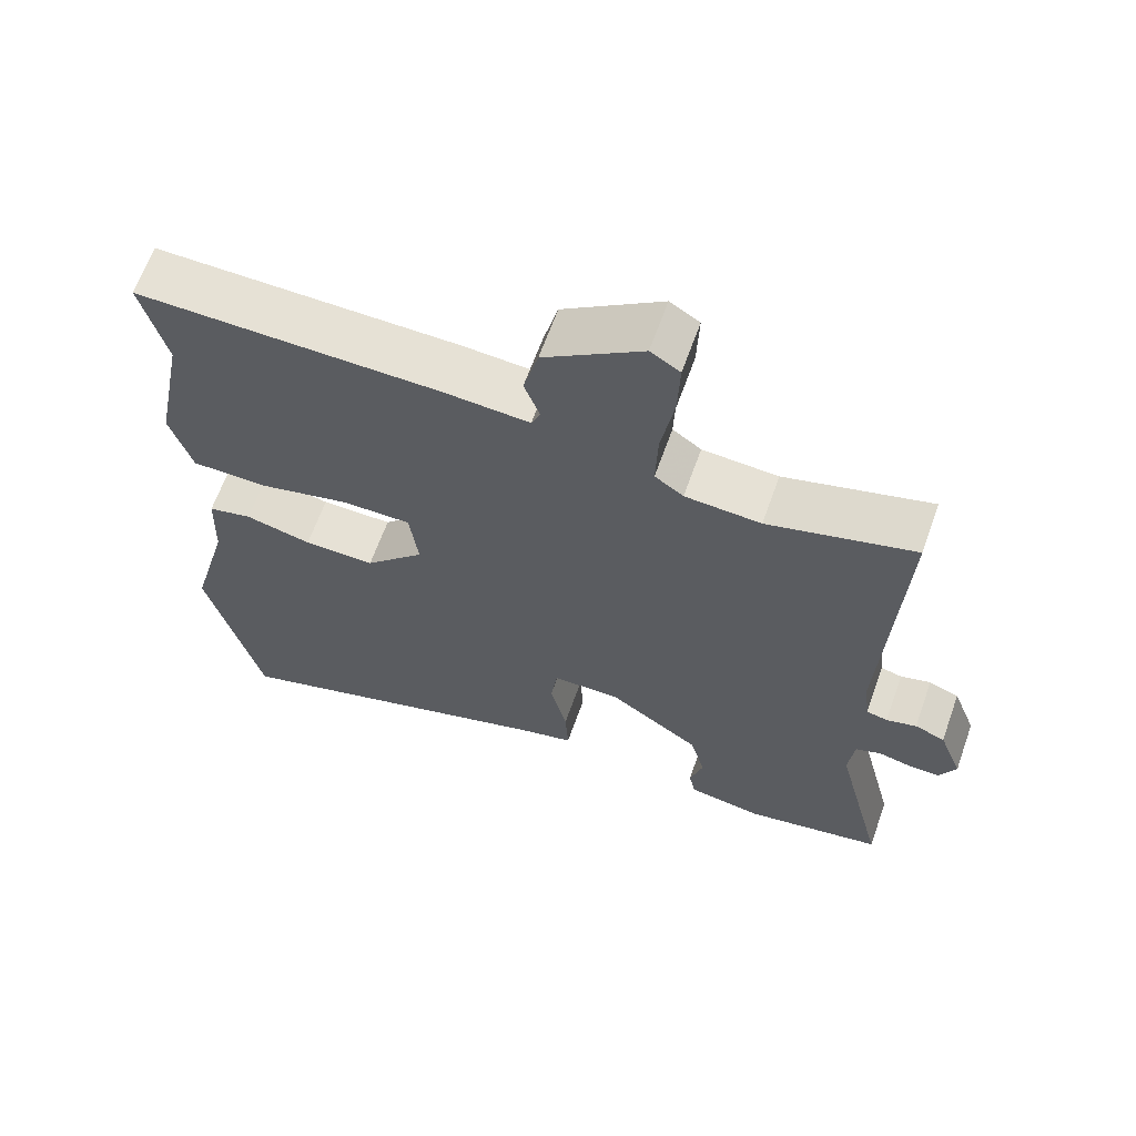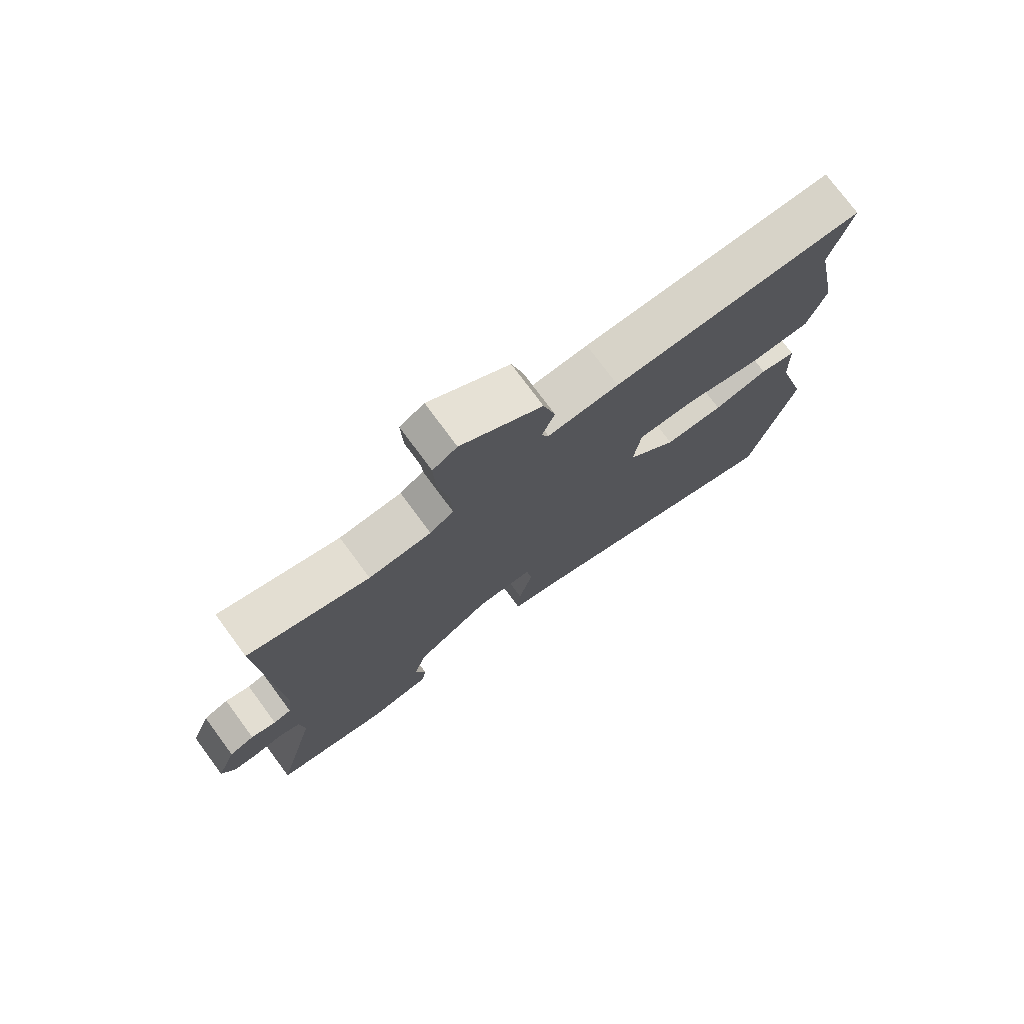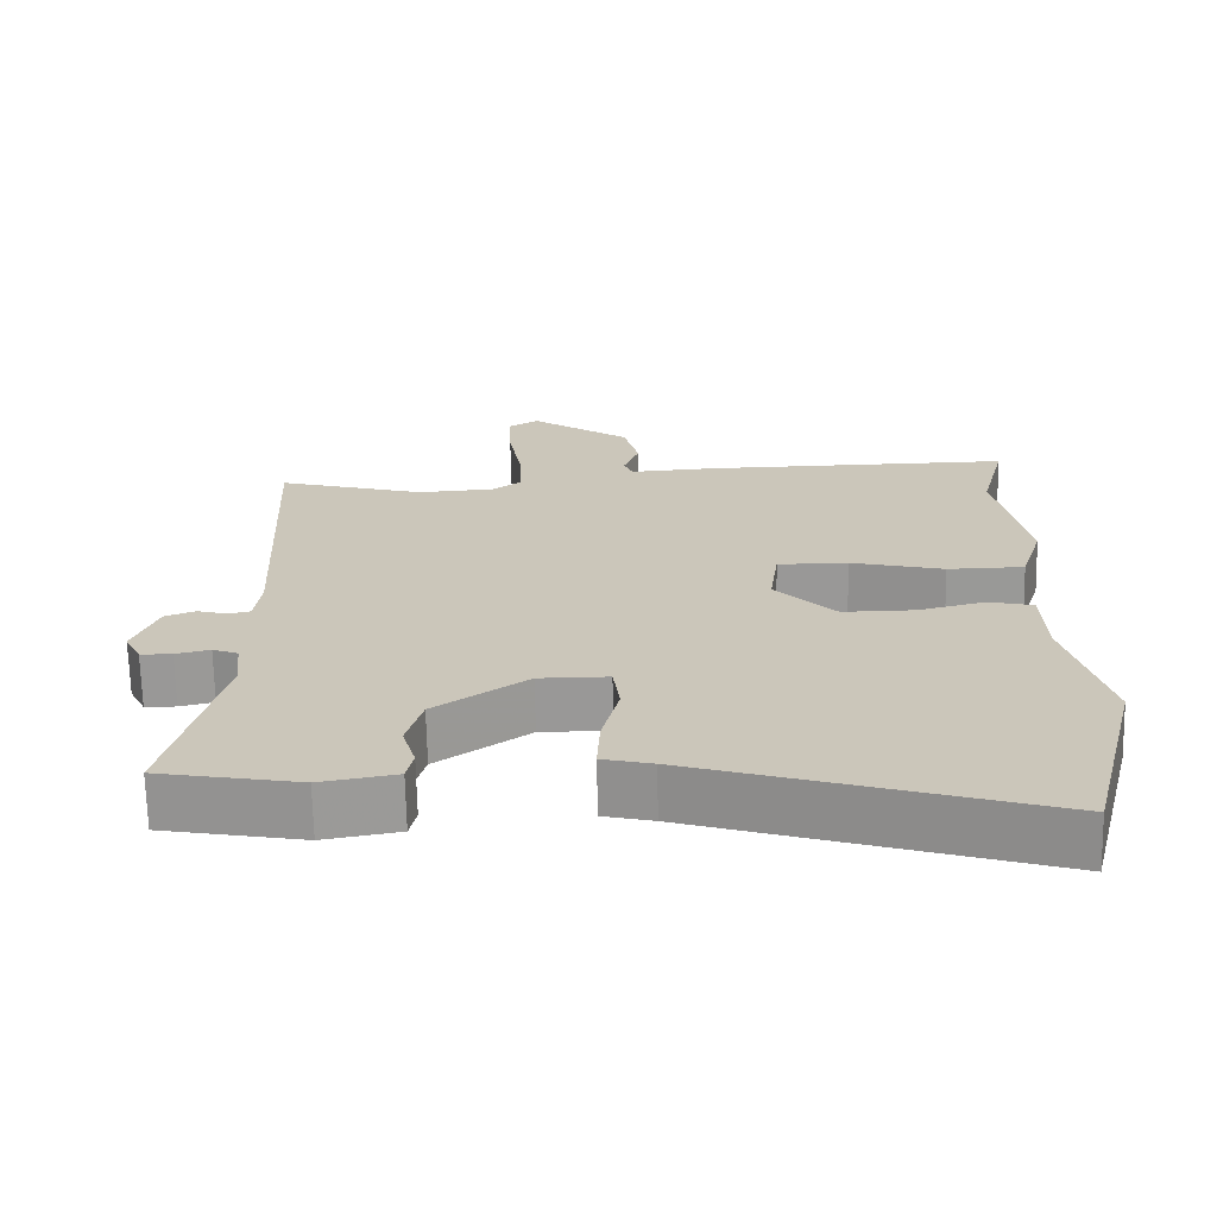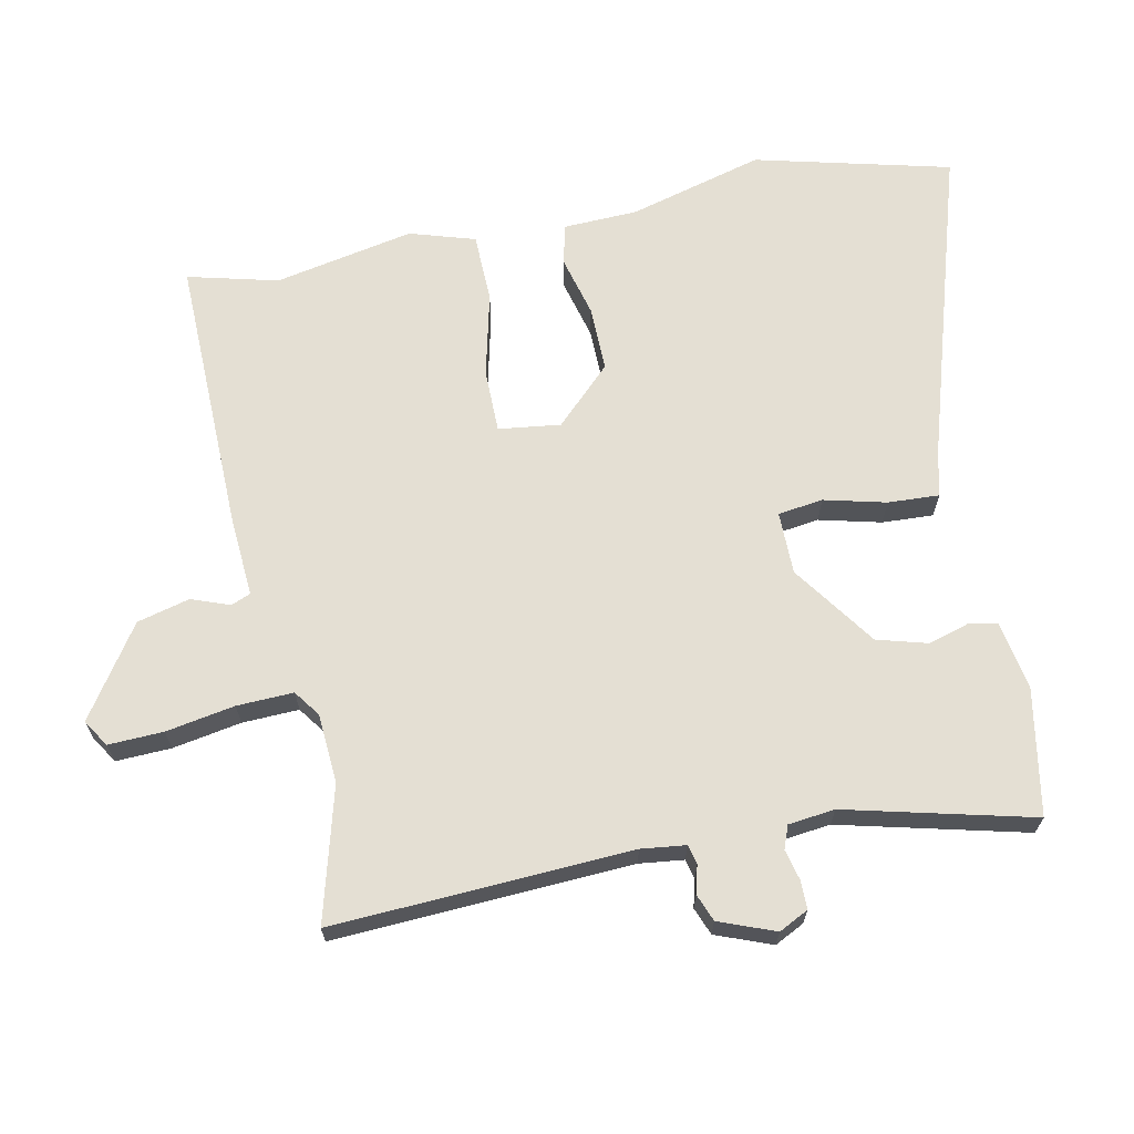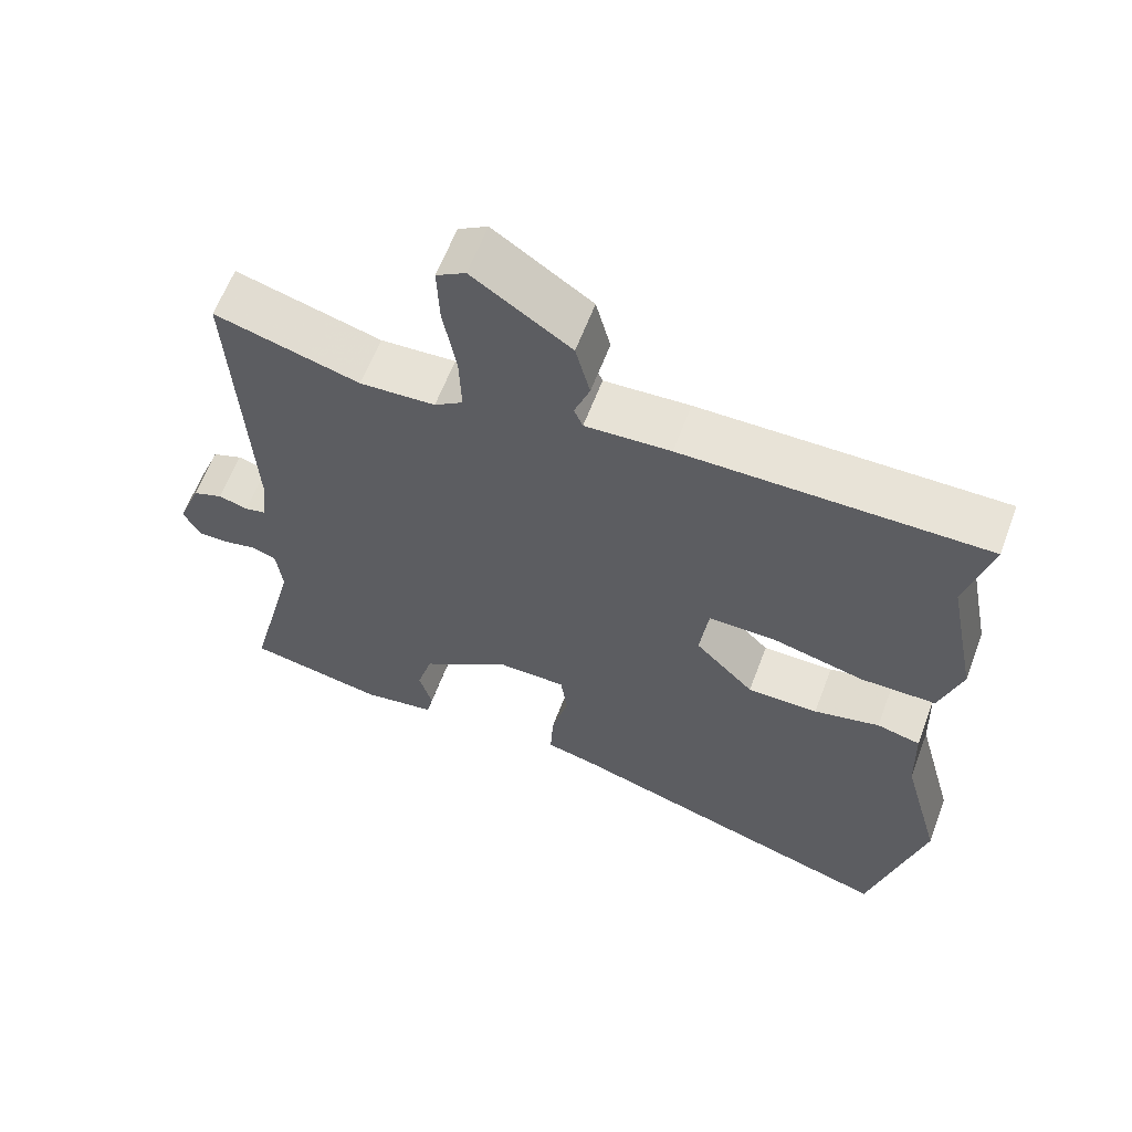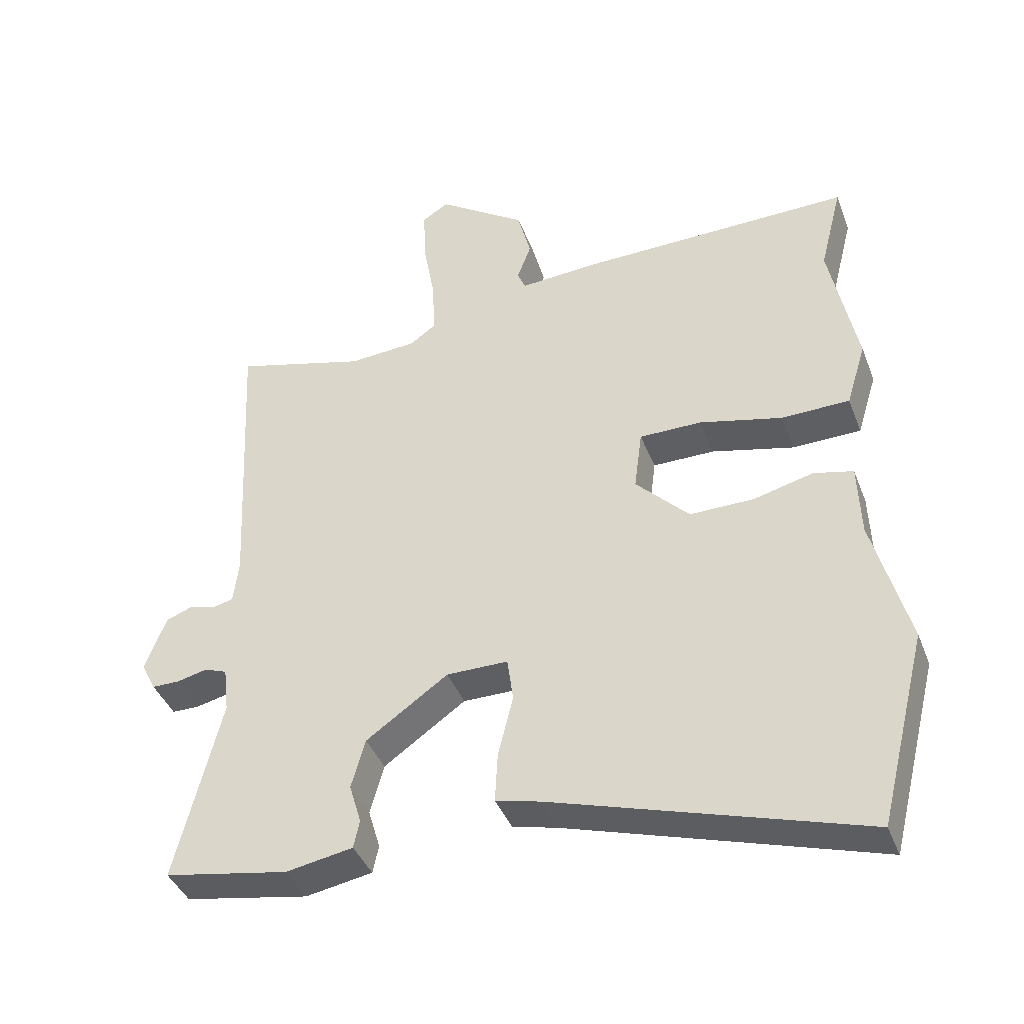
<metadata>
{"format":"obj","ext":"obj","renderer":"f3d","projection":"perspective","resolution":1024,"background":"white","views":[{"elev":64.2,"azim":19.6,"up":"+Z"},{"elev":76.0,"azim":143.5,"up":"+Z"},{"elev":-68.7,"azim":-178.8,"up":"+Z"},{"elev":66.7,"azim":78.4,"up":"+Y"},{"elev":62.0,"azim":-159.3,"up":"+Z"},{"elev":-40.4,"azim":-160.0,"up":"+Z"}]}
</metadata>
<code>
v -0.476 0.07 0.406
v -0.51 0.07 0.54
v -0.096 0.07 0.533
v 0.021 0.07 0.525
v 0.033 0.07 0.554
v 0.012 0.07 0.611
v 0.032 0.07 0.689
v 0.166 0.07 0.78
v 0.206 0.07 0.755
v 0.203 0.07 0.673
v 0.185 0.07 0.571
v 0.182 0.07 0.487
v 0.221 0.07 0.459
v 0.324 0.07 0.452
v 0.523 0.07 0.506
v 0.501 0.07 0.063
v 0.509 0.07 -0.003
v 0.538 0.07 -0.01
v 0.579 0.07 0.001
v 0.62 0.07 -0.015
v 0.652 0.07 -0.098
v 0.63 0.07 -0.142
v 0.588 0.07 -0.142
v 0.542 0.07 -0.131
v 0.508 0.07 -0.144
v 0.5 0.07 -0.213
v 0.569 0.07 -0.49
v 0.381 0.07 -0.524
v 0.28 0.07 -0.506
v 0.271 0.07 -0.464
v 0.289 0.07 -0.403
v 0.268 0.07 -0.328
v 0.144 0.07 -0.241
v 0.051 0.07 -0.241
v 0.042 0.07 -0.308
v 0.065 0.07 -0.4
v 0.069 0.07 -0.476
v 0.002 0.07 -0.492
v -0.466 0.07 -0.636
v -0.539 0.07 -0.346
v -0.485 0.07 -0.146
v -0.481 0.07 -0.035
v -0.421 0.07 -0.021
v -0.331 0.07 -0.044
v -0.234 0.07 -0.045
v -0.153 0.07 0.038
v -0.165 0.07 0.13
v -0.259 0.07 0.13
v -0.384 0.07 0.1
v -0.487 0.07 0.102
v -0.517 0.07 0.199
v -0.476 0 0.406
v -0.51 0 0.54
v -0.096 0 0.533
v 0.021 0 0.525
v 0.033 0 0.554
v 0.012 0 0.611
v 0.032 0 0.689
v 0.166 0 0.78
v 0.206 0 0.755
v 0.203 0 0.673
v 0.185 0 0.571
v 0.182 0 0.487
v 0.221 0 0.459
v 0.324 0 0.452
v 0.523 0 0.506
v 0.501 0 0.063
v 0.509 0 -0.003
v 0.538 0 -0.01
v 0.579 0 0.001
v 0.62 0 -0.015
v 0.652 0 -0.098
v 0.63 0 -0.142
v 0.588 0 -0.142
v 0.542 0 -0.131
v 0.508 0 -0.144
v 0.5 0 -0.213
v 0.569 0 -0.49
v 0.381 0 -0.524
v 0.28 0 -0.506
v 0.271 0 -0.464
v 0.289 0 -0.403
v 0.268 0 -0.328
v 0.144 0 -0.241
v 0.051 0 -0.241
v 0.042 0 -0.308
v 0.065 0 -0.4
v 0.069 0 -0.476
v 0.002 0 -0.492
v -0.466 0 -0.636
v -0.539 0 -0.346
v -0.485 0 -0.146
v -0.481 0 -0.035
v -0.421 0 -0.021
v -0.331 0 -0.044
v -0.234 0 -0.045
v -0.153 0 0.038
v -0.165 0 0.13
v -0.259 0 0.13
v -0.384 0 0.1
v -0.487 0 0.102
v -0.517 0 0.199
f 48 49 50 51
f 47 48 51 1
f 41 42 43 44
f 41 44 45
f 38 39 40 41
f 38 41 45
f 35 36 37 38
f 34 35 38 45
f 33 34 45 46
f 28 29 30 31
f 26 27 28 31
f 25 26 31 32
f 21 22 23 24
f 19 20 21 24
f 18 19 24 25
f 17 18 25 32
f 14 15 16
f 13 14 16 17
f 12 13 17 32
f 8 9 10 11
f 8 11 12
f 5 6 7 8
f 4 5 8 12
f 47 1 2 3
f 32 33 46 47
f 12 32 47
f 3 4 12 47
f 102 101 100 99
f 52 102 99 98
f 95 94 93 92
f 96 95 92
f 92 91 90 89
f 96 92 89
f 89 88 87 86
f 96 89 86 85
f 97 96 85 84
f 82 81 80 79
f 82 79 78 77
f 83 82 77 76
f 75 74 73 72
f 75 72 71 70
f 76 75 70 69
f 83 76 69 68
f 67 66 65
f 68 67 65 64
f 83 68 64 63
f 62 61 60 59
f 63 62 59
f 59 58 57 56
f 63 59 56 55
f 54 53 52 98
f 98 97 84 83
f 98 83 63
f 98 63 55 54
f 1 52 53 2
f 2 53 54 3
f 3 54 55 4
f 4 55 56 5
f 5 56 57 6
f 6 57 58 7
f 7 58 59 8
f 8 59 60 9
f 9 60 61 10
f 10 61 62 11
f 11 62 63 12
f 12 63 64 13
f 13 64 65 14
f 14 65 66 15
f 15 66 67 16
f 16 67 68 17
f 17 68 69 18
f 18 69 70 19
f 19 70 71 20
f 20 71 72 21
f 21 72 73 22
f 22 73 74 23
f 23 74 75 24
f 24 75 76 25
f 25 76 77 26
f 26 77 78 27
f 27 78 79 28
f 28 79 80 29
f 29 80 81 30
f 30 81 82 31
f 31 82 83 32
f 32 83 84 33
f 33 84 85 34
f 34 85 86 35
f 35 86 87 36
f 36 87 88 37
f 37 88 89 38
f 38 89 90 39
f 39 90 91 40
f 40 91 92 41
f 41 92 93 42
f 42 93 94 43
f 43 94 95 44
f 44 95 96 45
f 45 96 97 46
f 46 97 98 47
f 47 98 99 48
f 48 99 100 49
f 49 100 101 50
f 50 101 102 51
f 51 102 52 1

</code>
